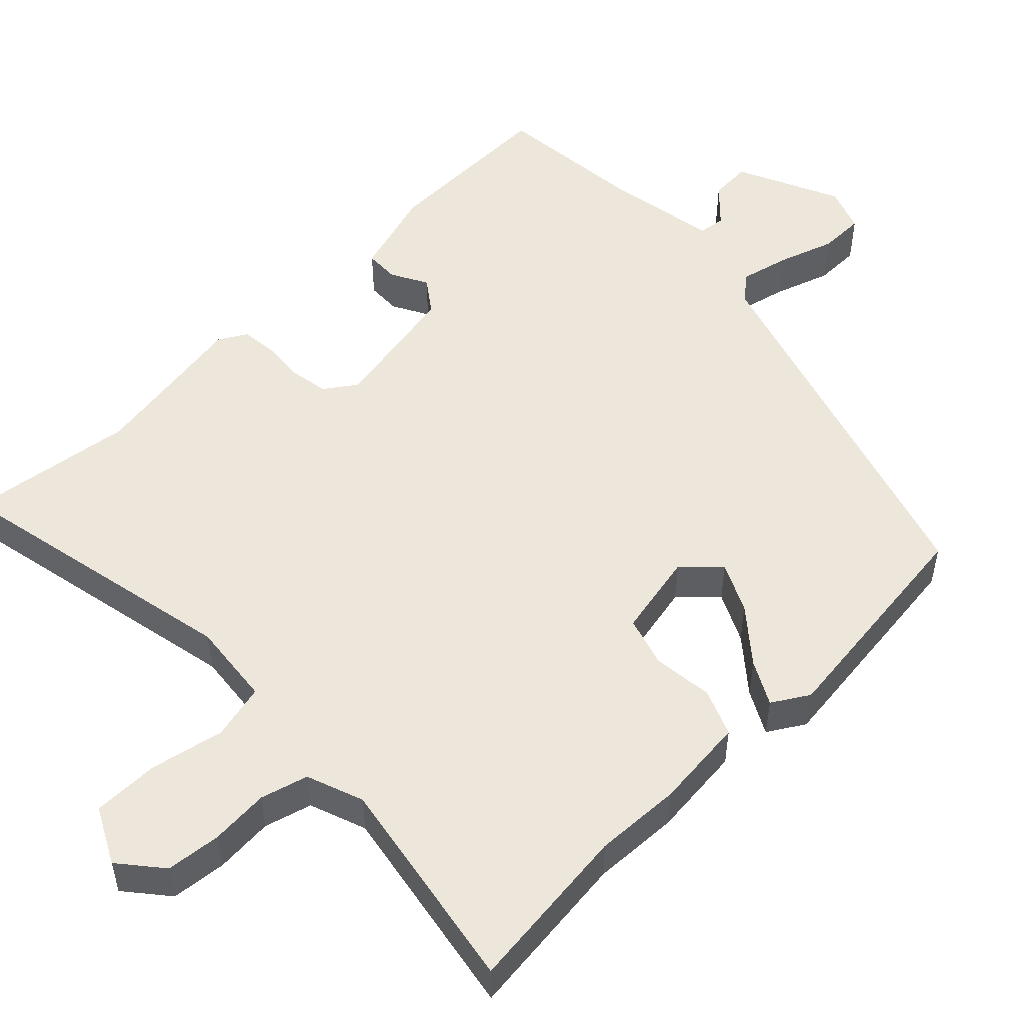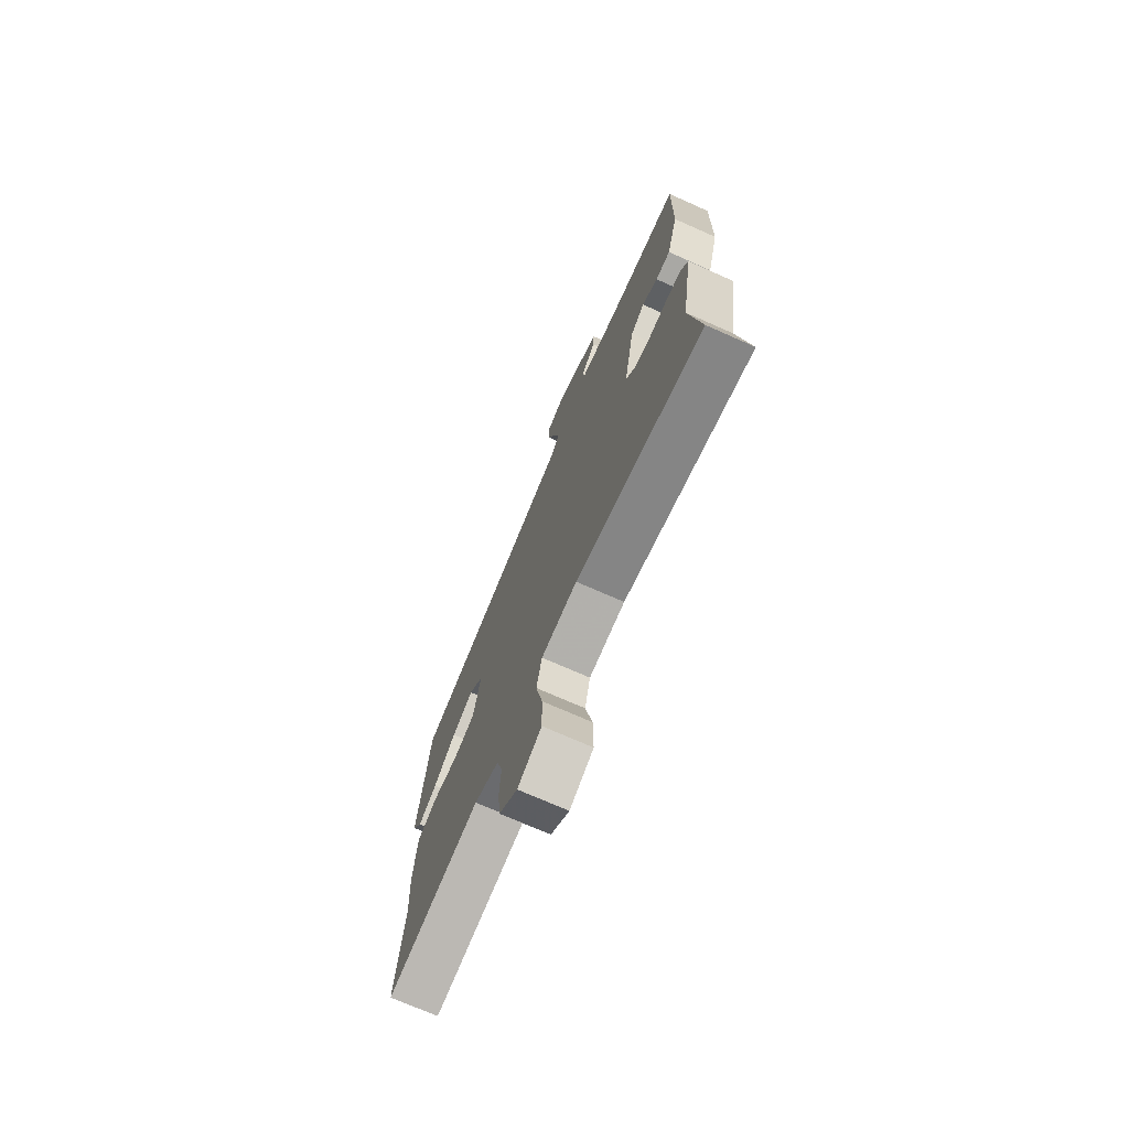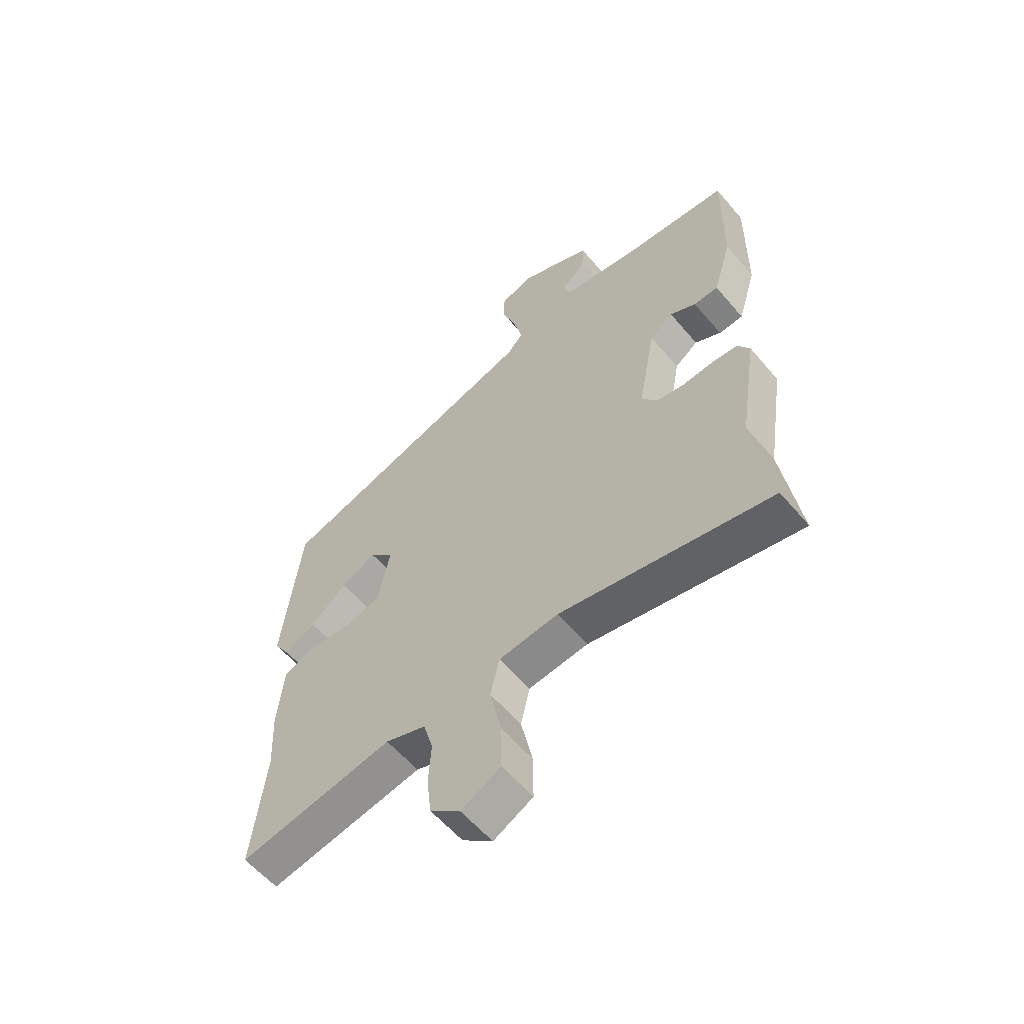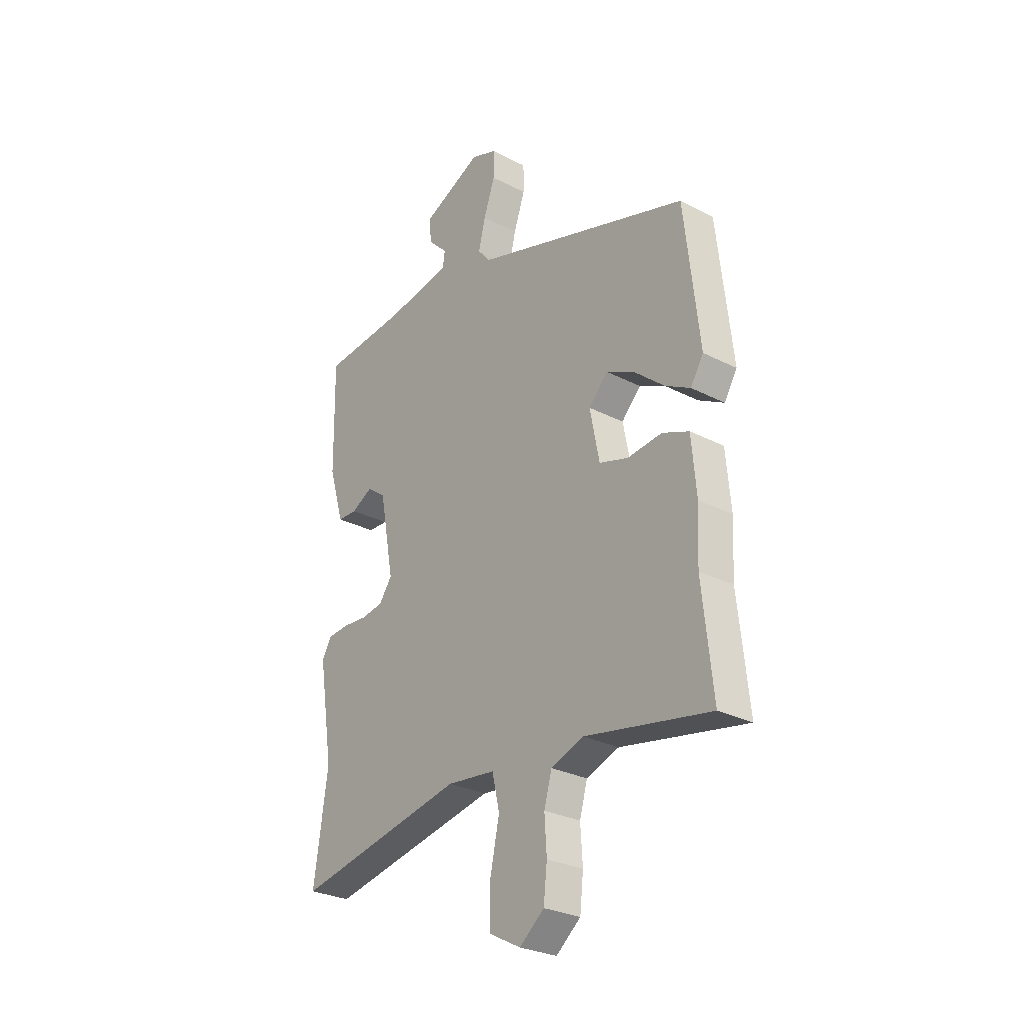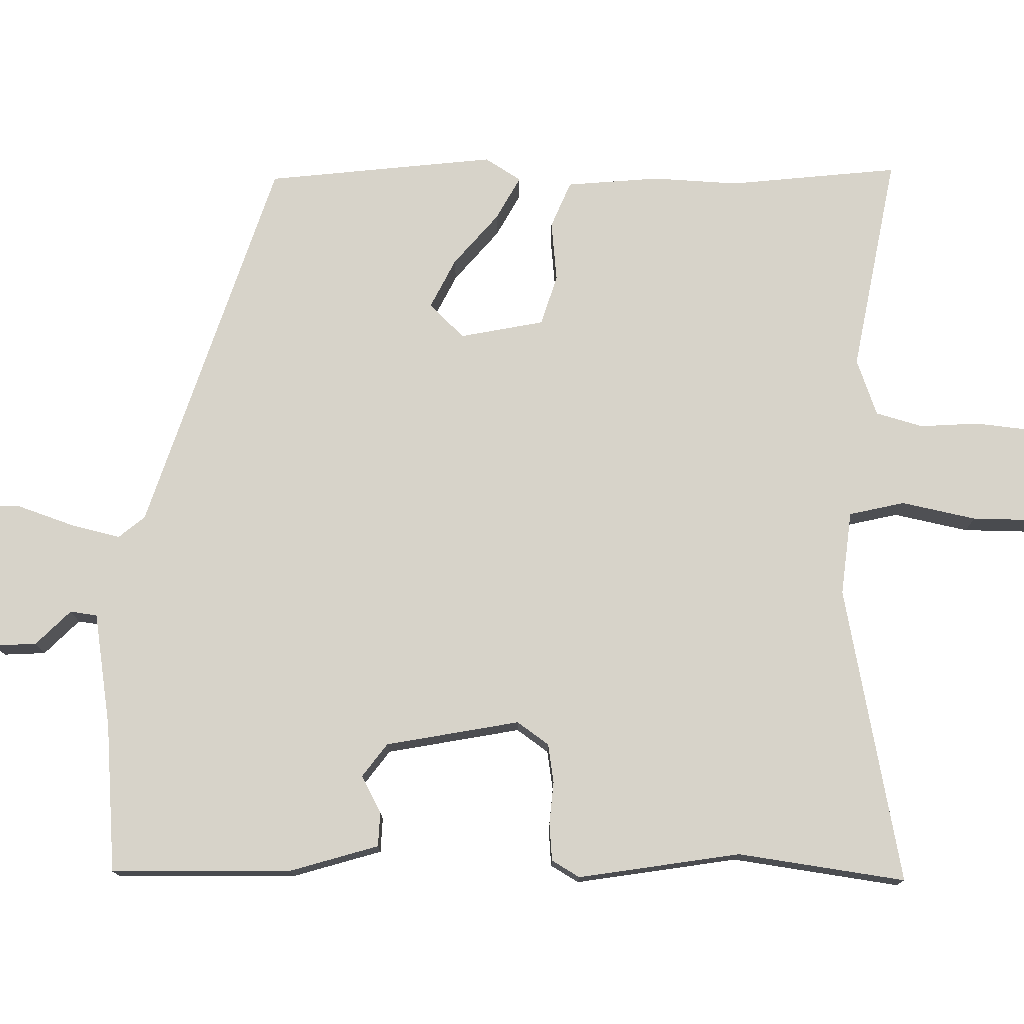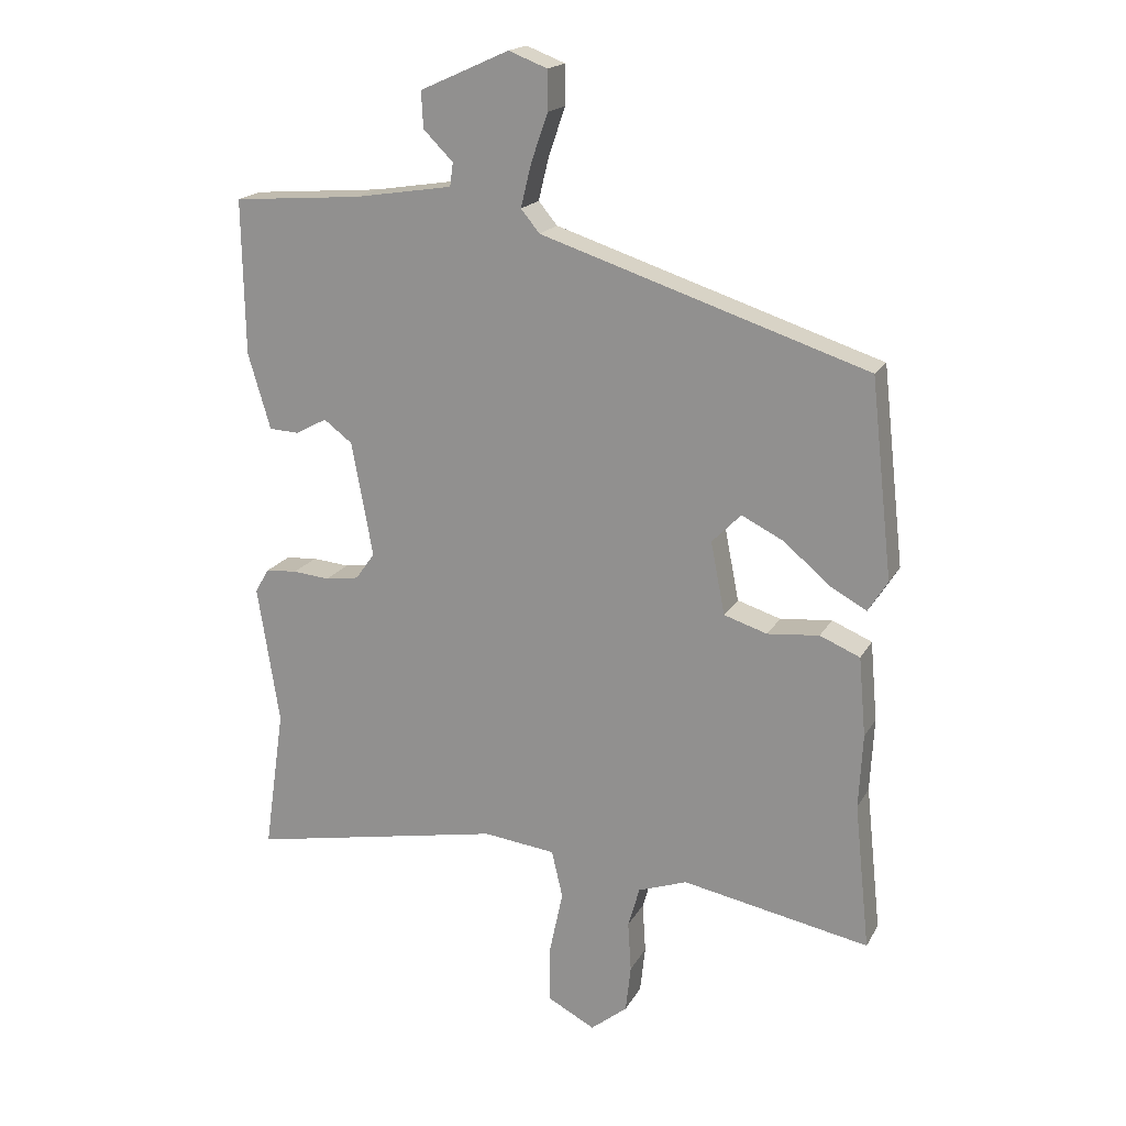
<metadata>
{"format":"obj","ext":"obj","renderer":"f3d","projection":"perspective","resolution":1024,"background":"white","views":[{"elev":51.7,"azim":-134.8,"up":"+Y"},{"elev":-72.5,"azim":66.1,"up":"+Z"},{"elev":-58.8,"azim":40.0,"up":"+Z"},{"elev":-28.3,"azim":-128.0,"up":"+Z"},{"elev":76.3,"azim":90.8,"up":"+Y"},{"elev":18.5,"azim":-158.9,"up":"+Z"}]}
</metadata>
<code>
v 0.515 0.07 0.488
v 0.511 0.07 0.248
v 0.476 0.07 0.13
v 0.43 0.07 0.128
v 0.381 0.07 0.154
v 0.337 0.07 0.121
v 0.304 0.07 -0.057
v 0.334 0.07 -0.099
v 0.386 0.07 -0.107
v 0.443 0.07 -0.102
v 0.492 0.07 -0.106
v 0.514 0.07 -0.143
v 0.48 0.07 -0.359
v 0.512 0.07 -0.582
v 0.116 0.07 -0.505
v 0.004 0.07 -0.518
v -0.013 0.07 -0.592
v 0.008 0.07 -0.691
v 0.009 0.07 -0.779
v -0.065 0.07 -0.818
v -0.122 0.07 -0.772
v -0.13 0.07 -0.699
v -0.125 0.07 -0.621
v -0.143 0.07 -0.558
v -0.219 0.07 -0.531
v -0.509 0.07 -0.586
v -0.485 0.07 -0.36
v -0.491 0.07 -0.245
v -0.48 0.07 -0.122
v -0.418 0.07 -0.096
v -0.338 0.07 -0.104
v -0.271 0.07 -0.083
v -0.249 0.07 0.029
v -0.294 0.07 0.075
v -0.36 0.07 0.042
v -0.429 0.07 -0.017
v -0.487 0.07 -0.049
v -0.517 0.07 -0.001
v -0.483 0.07 0.304
v 0.022 0.07 0.468
v 0.051 0.07 0.503
v 0.035 0.07 0.569
v 0.009 0.07 0.644
v 0.009 0.07 0.705
v 0.069 0.07 0.728
v 0.207 0.07 0.666
v 0.204 0.07 0.61
v 0.158 0.07 0.564
v 0.163 0.07 0.528
v 0.315 0.07 0.504
v 0.515 0 0.488
v 0.511 0 0.248
v 0.476 0 0.13
v 0.43 0 0.128
v 0.381 0 0.154
v 0.337 0 0.121
v 0.304 0 -0.057
v 0.334 0 -0.099
v 0.386 0 -0.107
v 0.443 0 -0.102
v 0.492 0 -0.106
v 0.514 0 -0.143
v 0.48 0 -0.359
v 0.512 0 -0.582
v 0.116 0 -0.505
v 0.004 0 -0.518
v -0.013 0 -0.592
v 0.008 0 -0.691
v 0.009 0 -0.779
v -0.065 0 -0.818
v -0.122 0 -0.772
v -0.13 0 -0.699
v -0.125 0 -0.621
v -0.143 0 -0.558
v -0.219 0 -0.531
v -0.509 0 -0.586
v -0.485 0 -0.36
v -0.491 0 -0.245
v -0.48 0 -0.122
v -0.418 0 -0.096
v -0.338 0 -0.104
v -0.271 0 -0.083
v -0.249 0 0.029
v -0.294 0 0.075
v -0.36 0 0.042
v -0.429 0 -0.017
v -0.487 0 -0.049
v -0.517 0 -0.001
v -0.483 0 0.304
v 0.022 0 0.468
v 0.051 0 0.503
v 0.035 0 0.569
v 0.009 0 0.644
v 0.009 0 0.705
v 0.069 0 0.728
v 0.207 0 0.666
v 0.204 0 0.61
v 0.158 0 0.564
v 0.163 0 0.528
v 0.315 0 0.504
f 46 47 48
f 45 46 48
f 44 45 48
f 43 44 48
f 42 43 48
f 41 42 48 49
f 40 41 49 50
f 38 39 40
f 37 38 40
f 36 37 40
f 35 36 40
f 40 50 1
f 35 40 1
f 34 35 1
f 29 30 31
f 28 29 31
f 27 28 31
f 27 31 32
f 26 27 32
f 25 26 32
f 24 25 32 33
f 21 22 23
f 20 21 23
f 19 20 23
f 18 19 23
f 17 18 23
f 23 24 33
f 17 23 33
f 16 17 33
f 13 14 15
f 13 15 16
f 12 13 16
f 11 12 16
f 10 11 16
f 9 10 16
f 8 9 16
f 7 8 16 33
f 3 4 5
f 2 3 5
f 1 2 5
f 1 5 6
f 34 1 6
f 6 7 33 34
f 98 97 96
f 98 96 95
f 98 95 94
f 98 94 93
f 98 93 92
f 99 98 92 91
f 100 99 91 90
f 90 89 88
f 90 88 87
f 90 87 86
f 90 86 85
f 51 100 90
f 51 90 85
f 51 85 84
f 81 80 79
f 81 79 78
f 81 78 77
f 82 81 77
f 82 77 76
f 82 76 75
f 83 82 75 74
f 73 72 71
f 73 71 70
f 73 70 69
f 73 69 68
f 73 68 67
f 83 74 73
f 83 73 67
f 83 67 66
f 65 64 63
f 66 65 63
f 66 63 62
f 66 62 61
f 66 61 60
f 66 60 59
f 66 59 58
f 83 66 58 57
f 55 54 53
f 55 53 52
f 55 52 51
f 56 55 51
f 56 51 84
f 84 83 57 56
f 1 51 52 2
f 2 52 53 3
f 3 53 54 4
f 4 54 55 5
f 5 55 56 6
f 6 56 57 7
f 7 57 58 8
f 8 58 59 9
f 9 59 60 10
f 10 60 61 11
f 11 61 62 12
f 12 62 63 13
f 13 63 64 14
f 14 64 65 15
f 15 65 66 16
f 16 66 67 17
f 17 67 68 18
f 18 68 69 19
f 19 69 70 20
f 20 70 71 21
f 21 71 72 22
f 22 72 73 23
f 23 73 74 24
f 24 74 75 25
f 25 75 76 26
f 26 76 77 27
f 27 77 78 28
f 28 78 79 29
f 29 79 80 30
f 30 80 81 31
f 31 81 82 32
f 32 82 83 33
f 33 83 84 34
f 34 84 85 35
f 35 85 86 36
f 36 86 87 37
f 37 87 88 38
f 38 88 89 39
f 39 89 90 40
f 40 90 91 41
f 41 91 92 42
f 42 92 93 43
f 43 93 94 44
f 44 94 95 45
f 45 95 96 46
f 46 96 97 47
f 47 97 98 48
f 48 98 99 49
f 49 99 100 50
f 50 100 51 1

</code>
